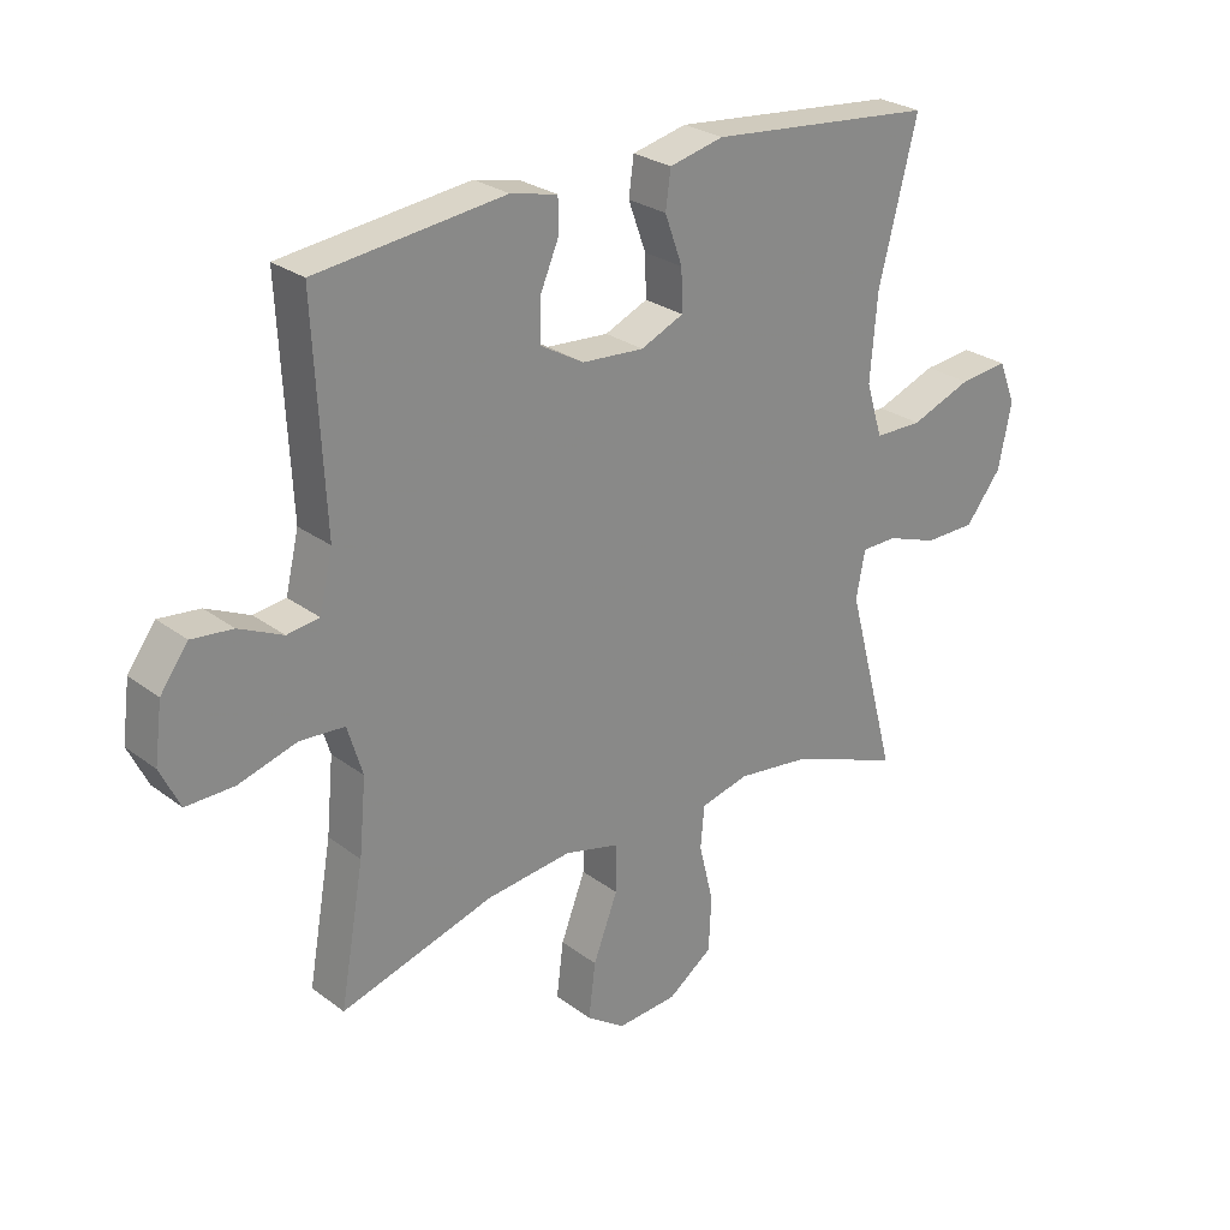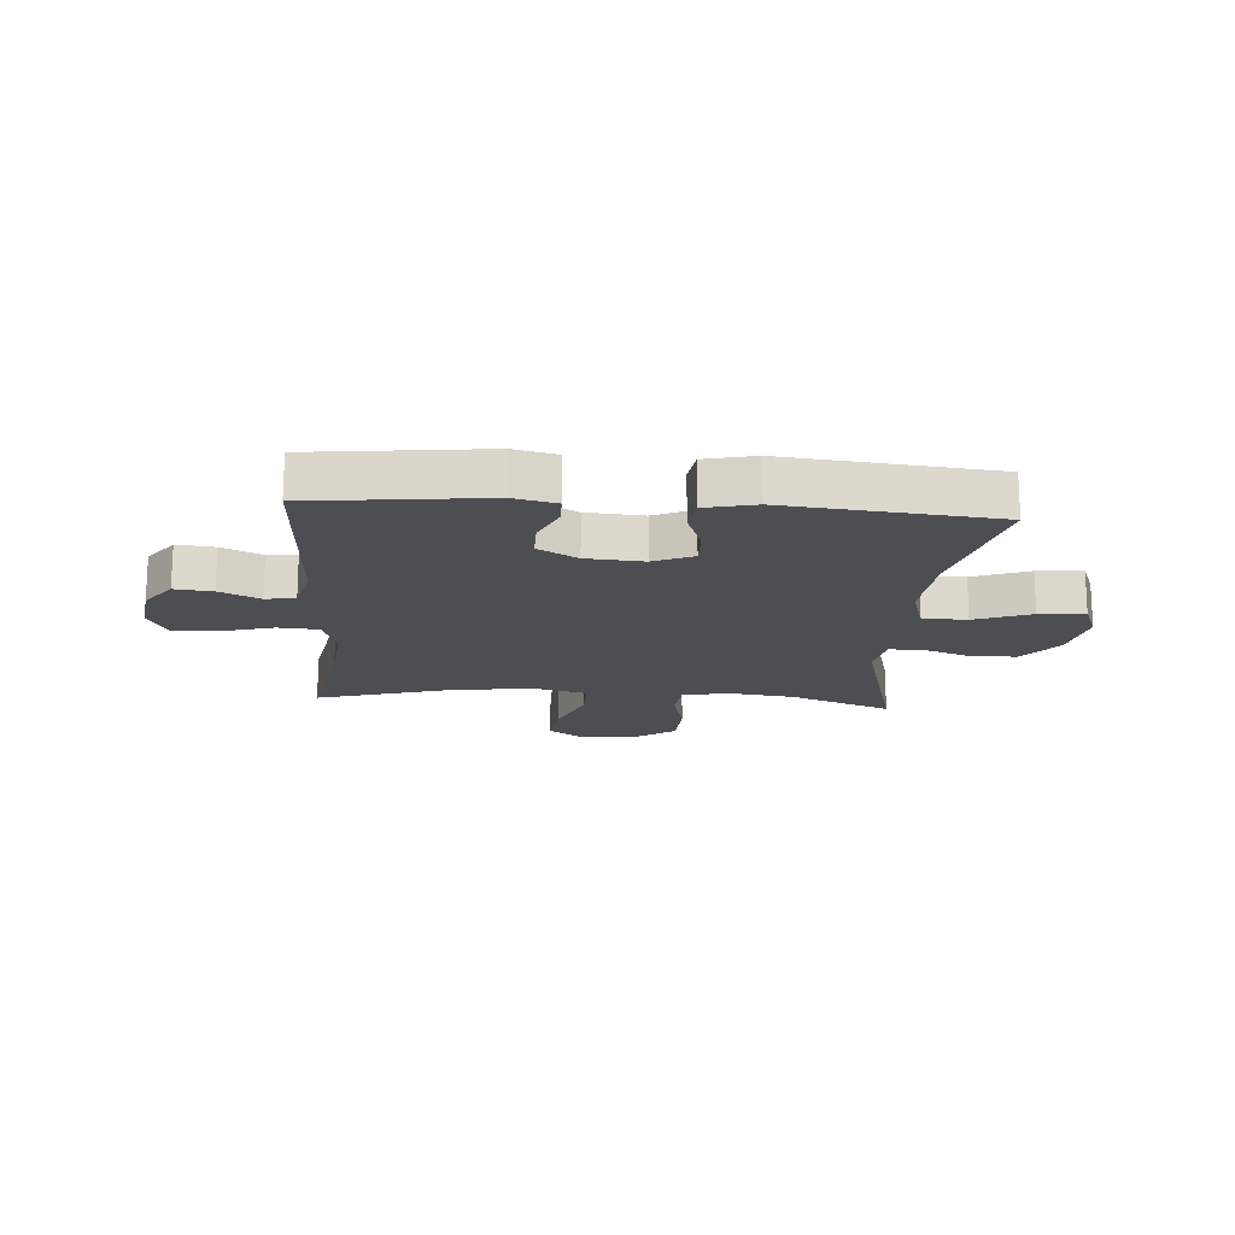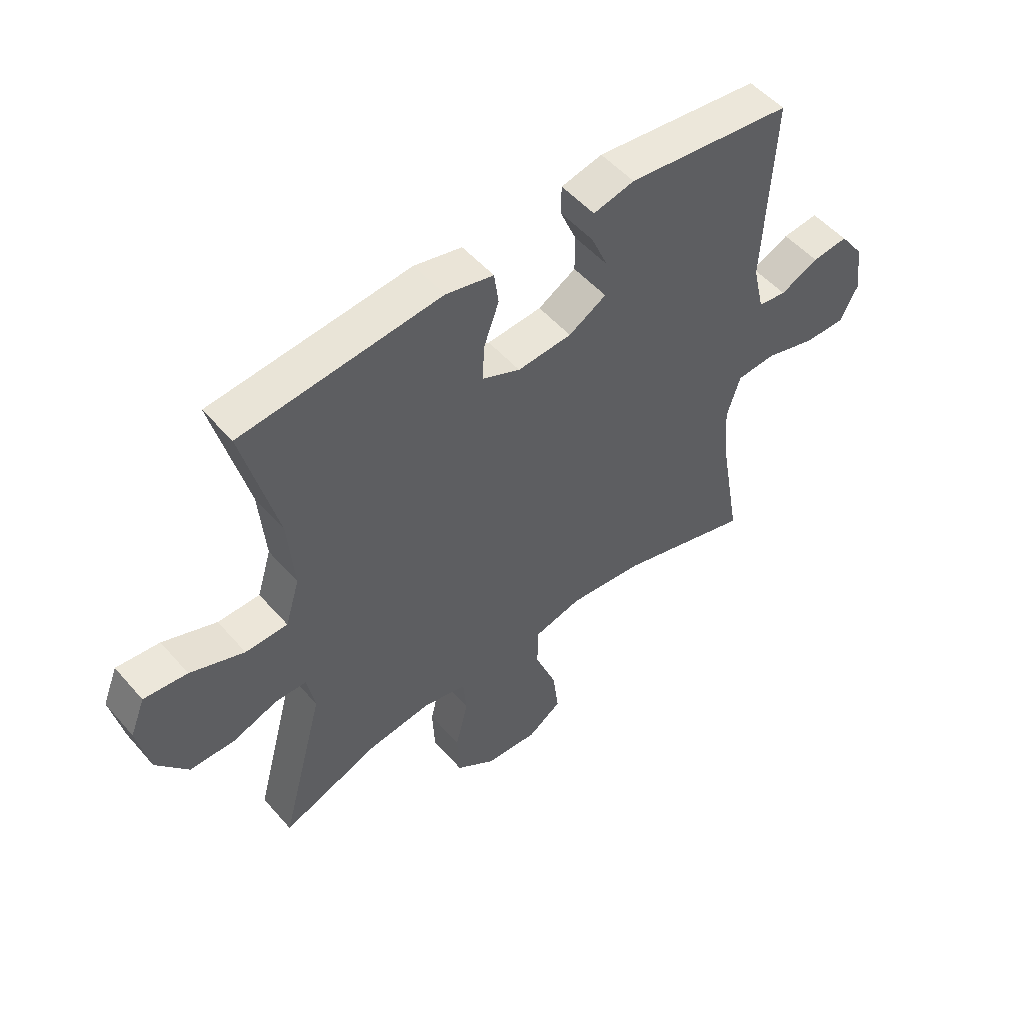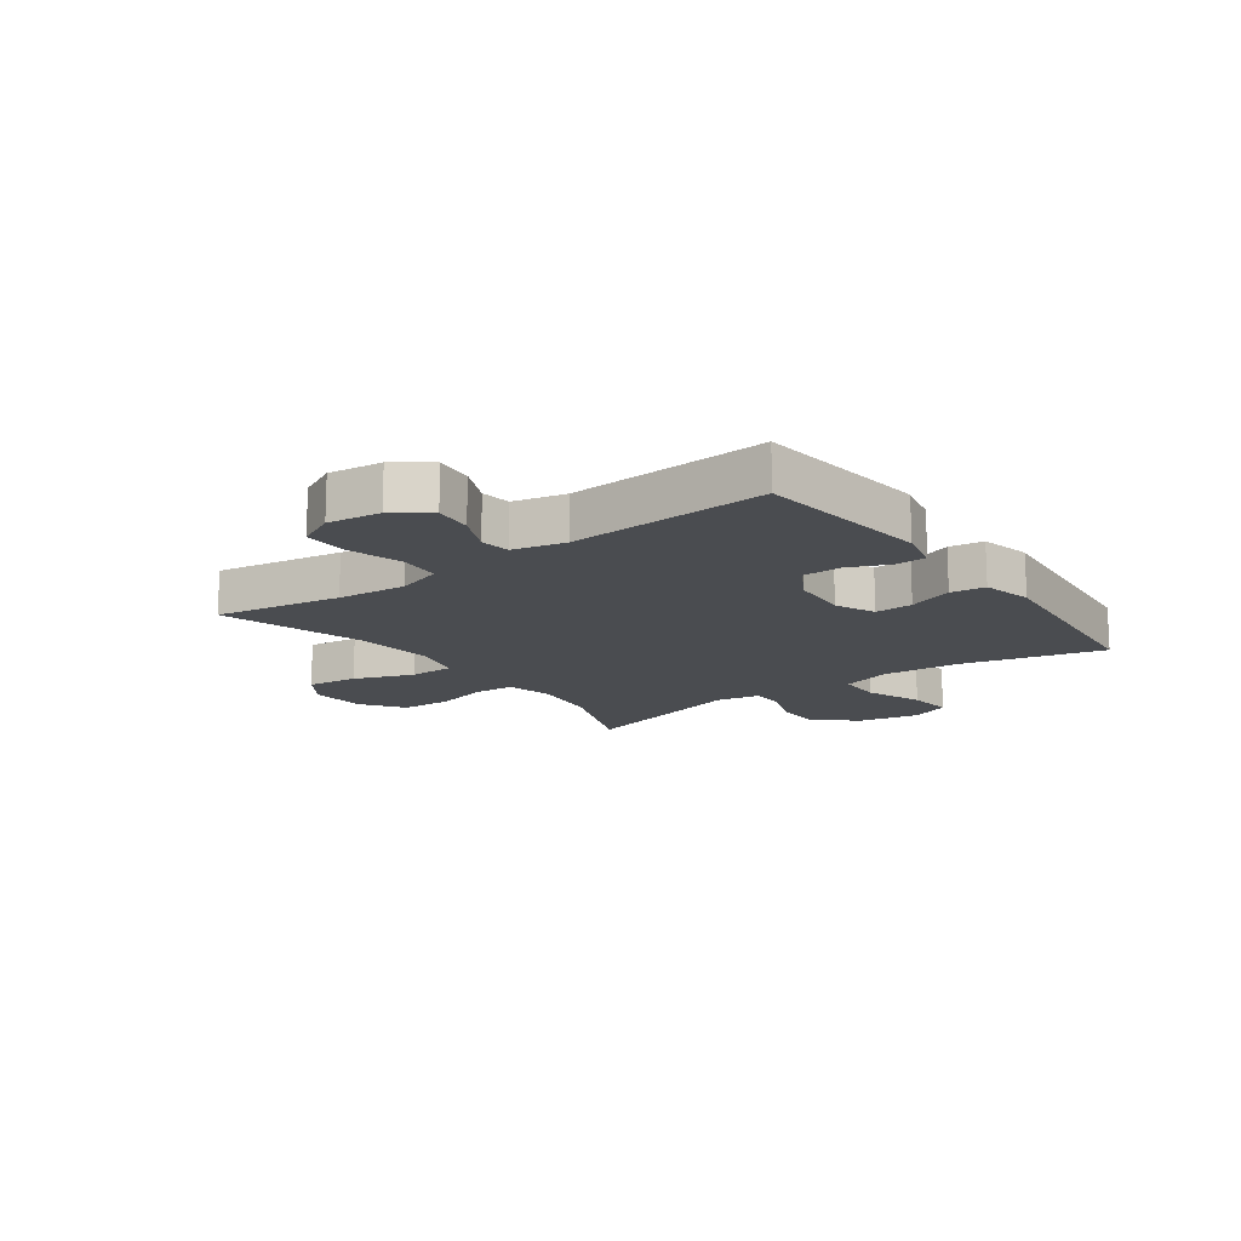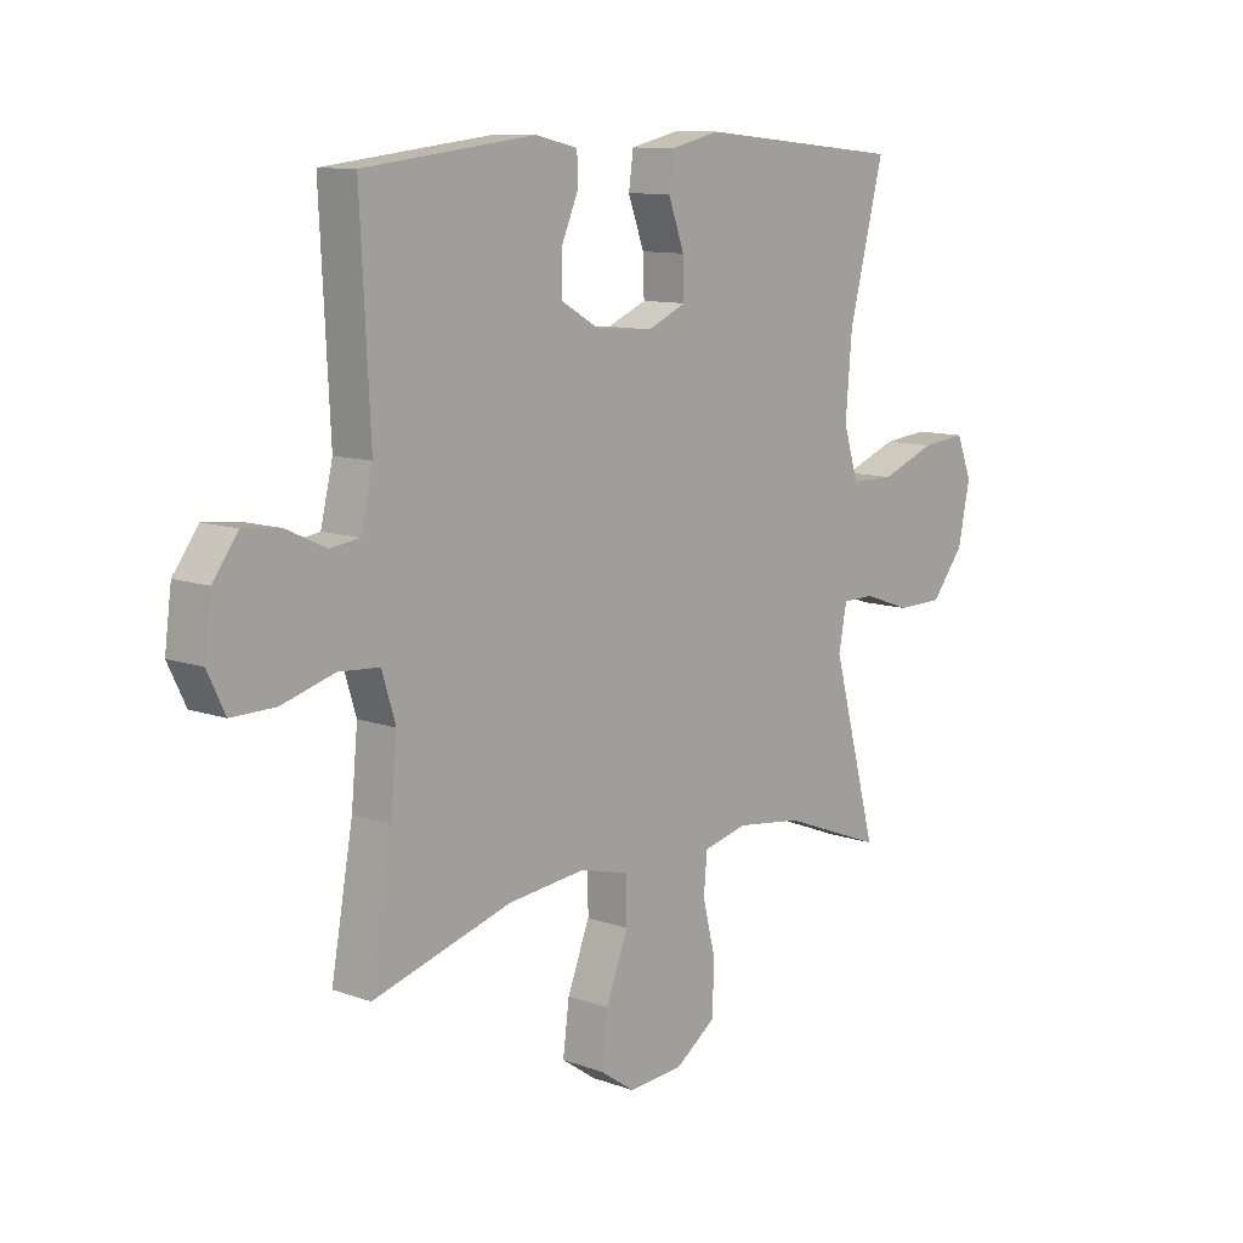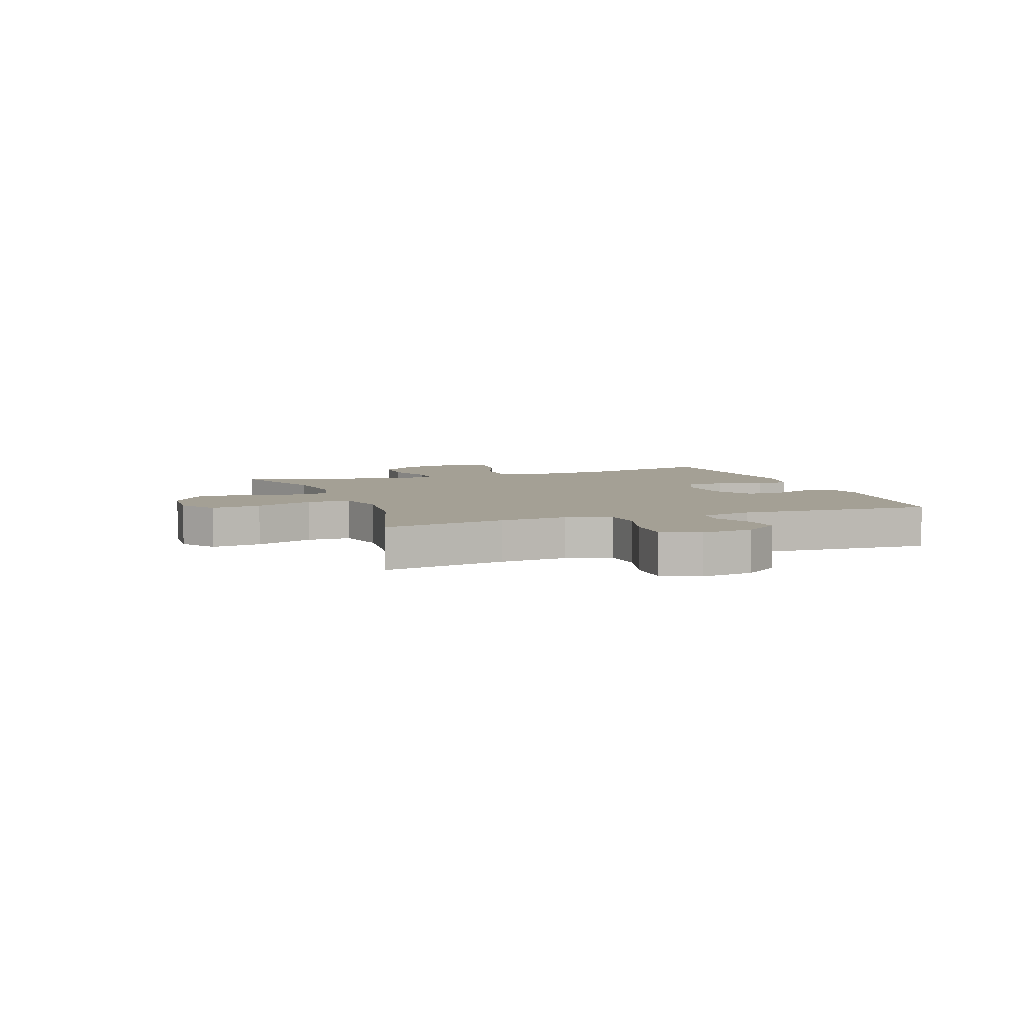
<metadata>
{"format":"obj","ext":"obj","renderer":"f3d","projection":"perspective","resolution":1024,"background":"white","views":[{"elev":26.7,"azim":-40.9,"up":"+Z"},{"elev":-17.2,"azim":-4.3,"up":"+Y"},{"elev":52.1,"azim":140.2,"up":"+Z"},{"elev":-15.1,"azim":-53.7,"up":"+Y"},{"elev":10.6,"azim":-48.0,"up":"+Z"},{"elev":5.7,"azim":-109.8,"up":"+Y"}]}
</metadata>
<code>
v 0.5 0.07 0.5
v 0.439 0.07 0.259
v 0.428 0.07 0.125
v 0.454 0.07 0.04
v 0.53 0.07 0.039
v 0.627 0.07 0.076
v 0.705 0.07 0.084
v 0.732 0.07 0.016
v 0.711 0.07 -0.086
v 0.654 0.07 -0.158
v 0.573 0.07 -0.159
v 0.491 0.07 -0.13
v 0.435 0.07 -0.131
v 0.421 0.07 -0.205
v 0.5 0.07 -0.5
v 0.323 0.07 -0.432
v 0.207 0.07 -0.417
v 0.13 0.07 -0.436
v 0.124 0.07 -0.503
v 0.147 0.07 -0.596
v 0.143 0.07 -0.683
v 0.072 0.07 -0.734
v -0.024 0.07 -0.741
v -0.085 0.07 -0.699
v -0.074 0.07 -0.612
v -0.035 0.07 -0.511
v -0.035 0.07 -0.435
v -0.122 0.07 -0.413
v -0.257 0.07 -0.428
v -0.5 0.07 -0.5
v -0.462 0.07 -0.285
v -0.451 0.07 -0.167
v -0.475 0.07 -0.089
v -0.546 0.07 -0.084
v -0.638 0.07 -0.111
v -0.714 0.07 -0.112
v -0.745 0.07 -0.048
v -0.733 0.07 0.043
v -0.689 0.07 0.103
v -0.624 0.07 0.096
v -0.555 0.07 0.064
v -0.504 0.07 0.071
v -0.483 0.07 0.16
v -0.5 0.07 0.5
v -0.202 0.07 0.535
v -0.128 0.07 0.518
v -0.127 0.07 0.466
v -0.157 0.07 0.396
v -0.157 0.07 0.33
v -0.089 0.07 0.291
v 0.009 0.07 0.284
v 0.077 0.07 0.314
v 0.075 0.07 0.379
v 0.047 0.07 0.456
v 0.055 0.07 0.515
v 0.141 0.07 0.535
v 0.5 0 0.5
v 0.439 0 0.259
v 0.428 0 0.125
v 0.454 0 0.04
v 0.53 0 0.039
v 0.627 0 0.076
v 0.705 0 0.084
v 0.732 0 0.016
v 0.711 0 -0.086
v 0.654 0 -0.158
v 0.573 0 -0.159
v 0.491 0 -0.13
v 0.435 0 -0.131
v 0.421 0 -0.205
v 0.5 0 -0.5
v 0.323 0 -0.432
v 0.207 0 -0.417
v 0.13 0 -0.436
v 0.124 0 -0.503
v 0.147 0 -0.596
v 0.143 0 -0.683
v 0.072 0 -0.734
v -0.024 0 -0.741
v -0.085 0 -0.699
v -0.074 0 -0.612
v -0.035 0 -0.511
v -0.035 0 -0.435
v -0.122 0 -0.413
v -0.257 0 -0.428
v -0.5 0 -0.5
v -0.462 0 -0.285
v -0.451 0 -0.167
v -0.475 0 -0.089
v -0.546 0 -0.084
v -0.638 0 -0.111
v -0.714 0 -0.112
v -0.745 0 -0.048
v -0.733 0 0.043
v -0.689 0 0.103
v -0.624 0 0.096
v -0.555 0 0.064
v -0.504 0 0.071
v -0.483 0 0.16
v -0.5 0 0.5
v -0.202 0 0.535
v -0.128 0 0.518
v -0.127 0 0.466
v -0.157 0 0.396
v -0.157 0 0.33
v -0.089 0 0.291
v 0.009 0 0.284
v 0.077 0 0.314
v 0.075 0 0.379
v 0.047 0 0.456
v 0.055 0 0.515
v 0.141 0 0.535
f 53 54 55 56
f 52 53 56 1
f 51 52 1 2
f 45 46 47 48
f 43 44 45 48
f 42 43 48 49
f 38 39 40 41
f 36 37 38 41
f 34 35 36 41
f 33 34 41 42
f 32 33 42 49
f 29 30 31
f 28 29 31 32
f 27 28 32 49
f 23 24 25 26
f 23 26 27
f 22 23 27
f 19 20 21 22
f 18 19 22 27
f 17 18 27 49
f 14 15 16
f 13 14 16 17
f 9 10 11 12
f 9 12 13
f 8 9 13
f 5 6 7 8
f 4 5 8 13
f 3 4 13 17
f 51 2 3 17
f 17 49 50
f 17 50 51
f 112 111 110 109
f 57 112 109 108
f 58 57 108 107
f 104 103 102 101
f 104 101 100 99
f 105 104 99 98
f 97 96 95 94
f 97 94 93 92
f 97 92 91 90
f 98 97 90 89
f 105 98 89 88
f 87 86 85
f 88 87 85 84
f 105 88 84 83
f 82 81 80 79
f 83 82 79
f 83 79 78
f 78 77 76 75
f 83 78 75 74
f 105 83 74 73
f 72 71 70
f 73 72 70 69
f 68 67 66 65
f 69 68 65
f 69 65 64
f 64 63 62 61
f 69 64 61 60
f 73 69 60 59
f 73 59 58 107
f 106 105 73
f 107 106 73
f 1 57 58 2
f 2 58 59 3
f 3 59 60 4
f 4 60 61 5
f 5 61 62 6
f 6 62 63 7
f 7 63 64 8
f 8 64 65 9
f 9 65 66 10
f 10 66 67 11
f 11 67 68 12
f 12 68 69 13
f 13 69 70 14
f 14 70 71 15
f 15 71 72 16
f 16 72 73 17
f 17 73 74 18
f 18 74 75 19
f 19 75 76 20
f 20 76 77 21
f 21 77 78 22
f 22 78 79 23
f 23 79 80 24
f 24 80 81 25
f 25 81 82 26
f 26 82 83 27
f 27 83 84 28
f 28 84 85 29
f 29 85 86 30
f 30 86 87 31
f 31 87 88 32
f 32 88 89 33
f 33 89 90 34
f 34 90 91 35
f 35 91 92 36
f 36 92 93 37
f 37 93 94 38
f 38 94 95 39
f 39 95 96 40
f 40 96 97 41
f 41 97 98 42
f 42 98 99 43
f 43 99 100 44
f 44 100 101 45
f 45 101 102 46
f 46 102 103 47
f 47 103 104 48
f 48 104 105 49
f 49 105 106 50
f 50 106 107 51
f 51 107 108 52
f 52 108 109 53
f 53 109 110 54
f 54 110 111 55
f 55 111 112 56
f 56 112 57 1

</code>
